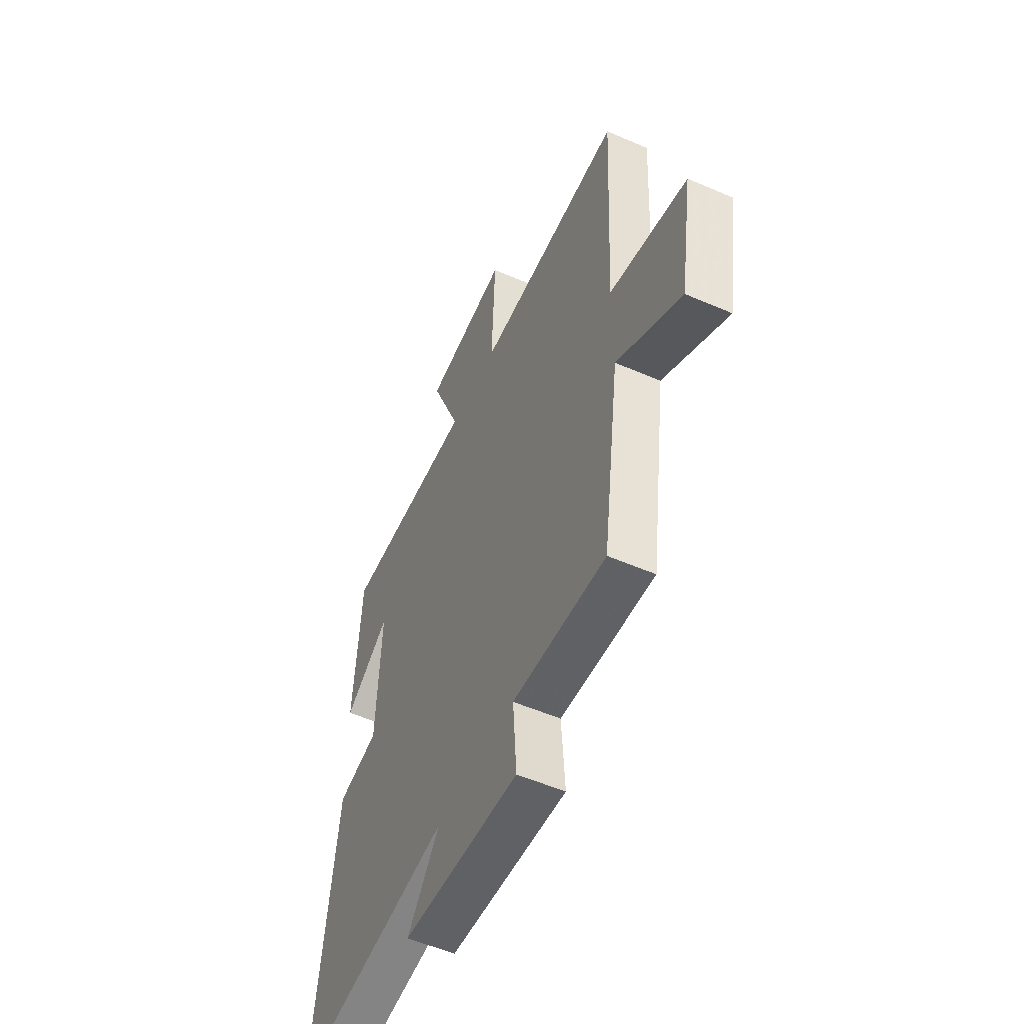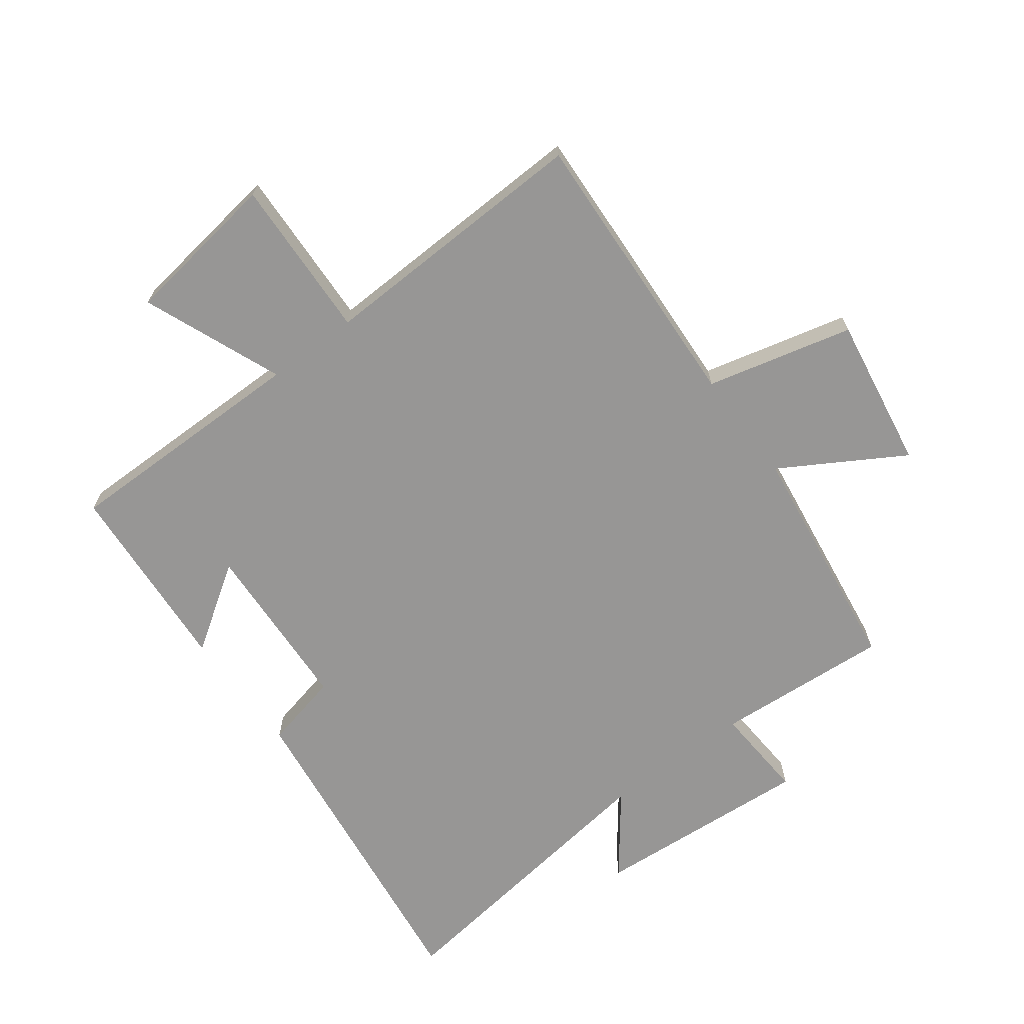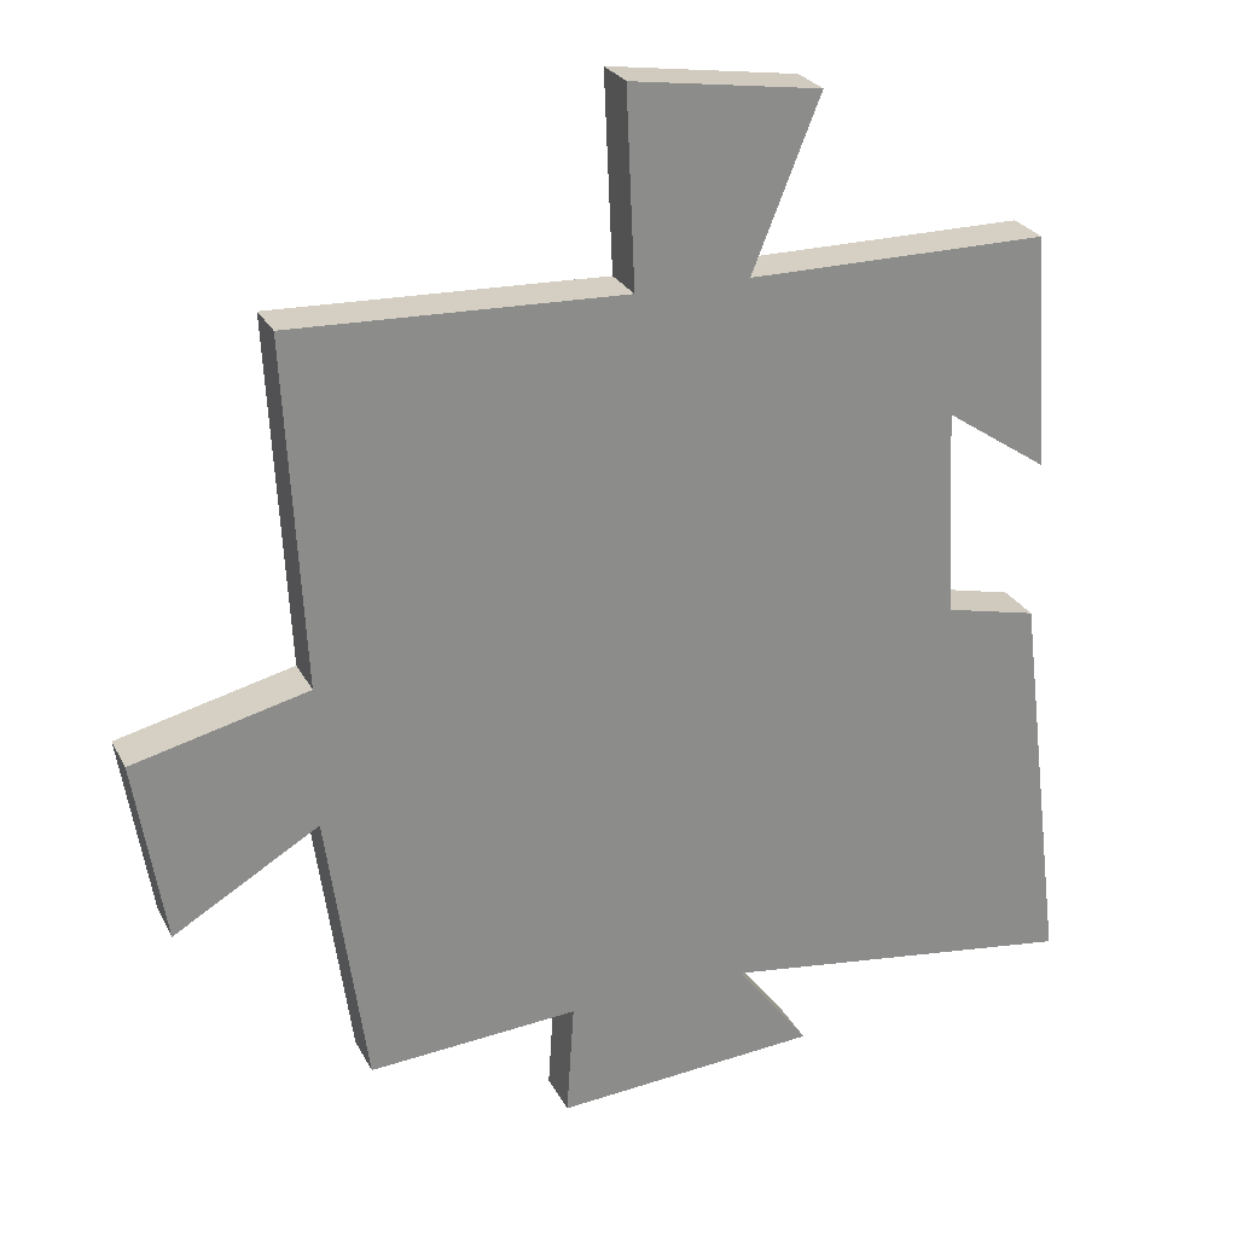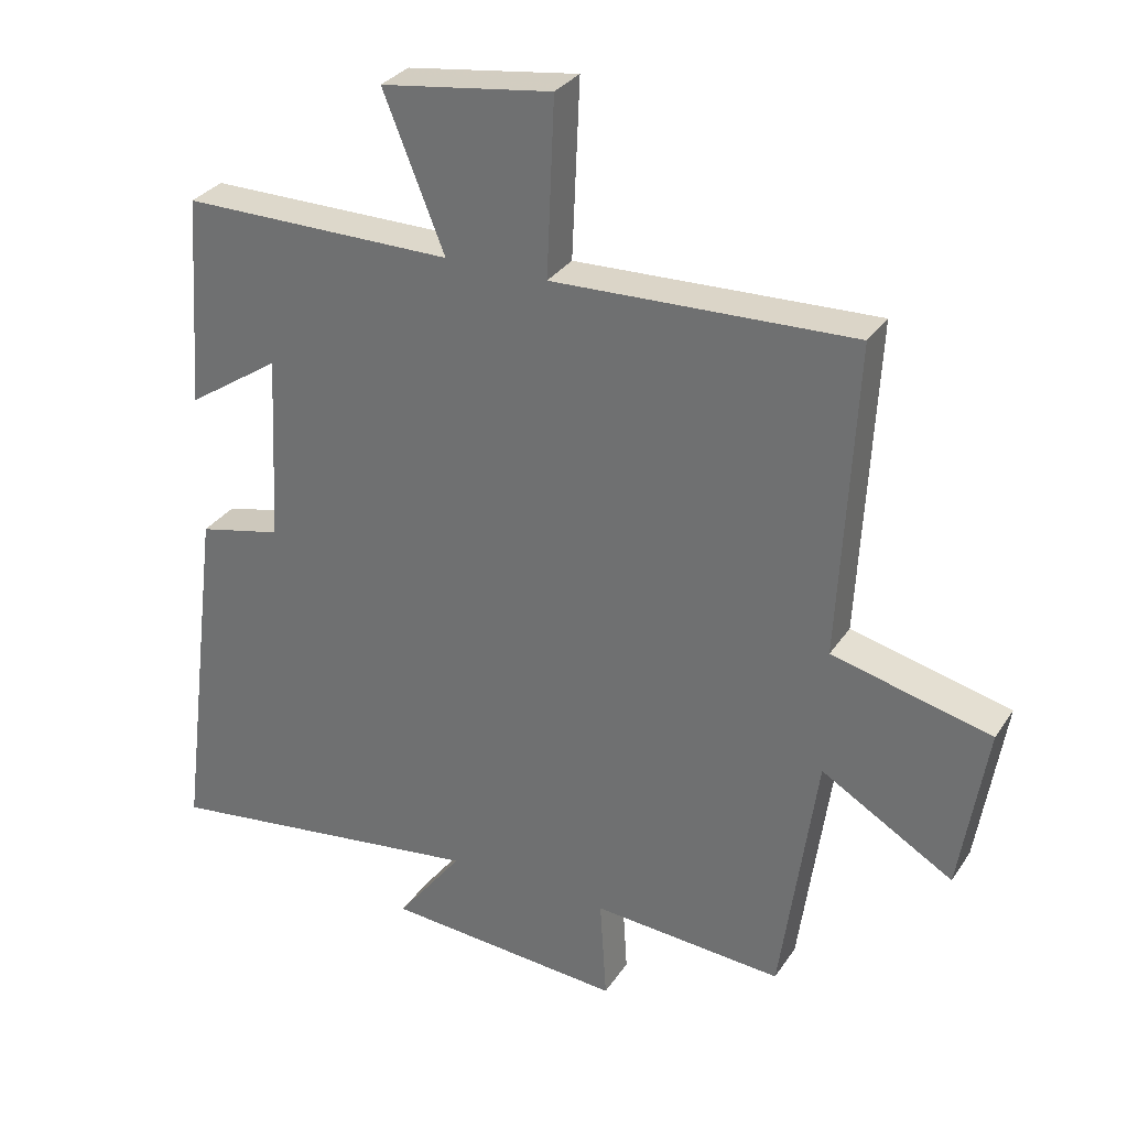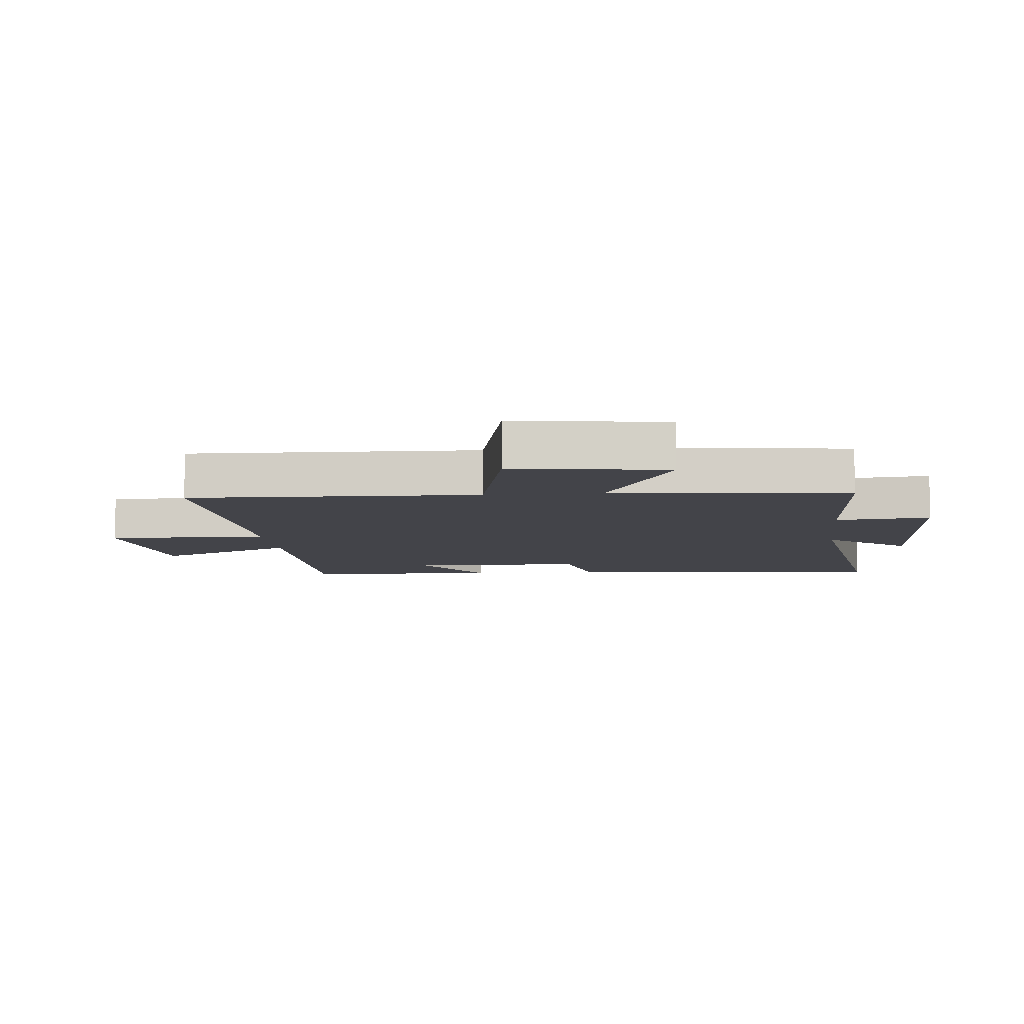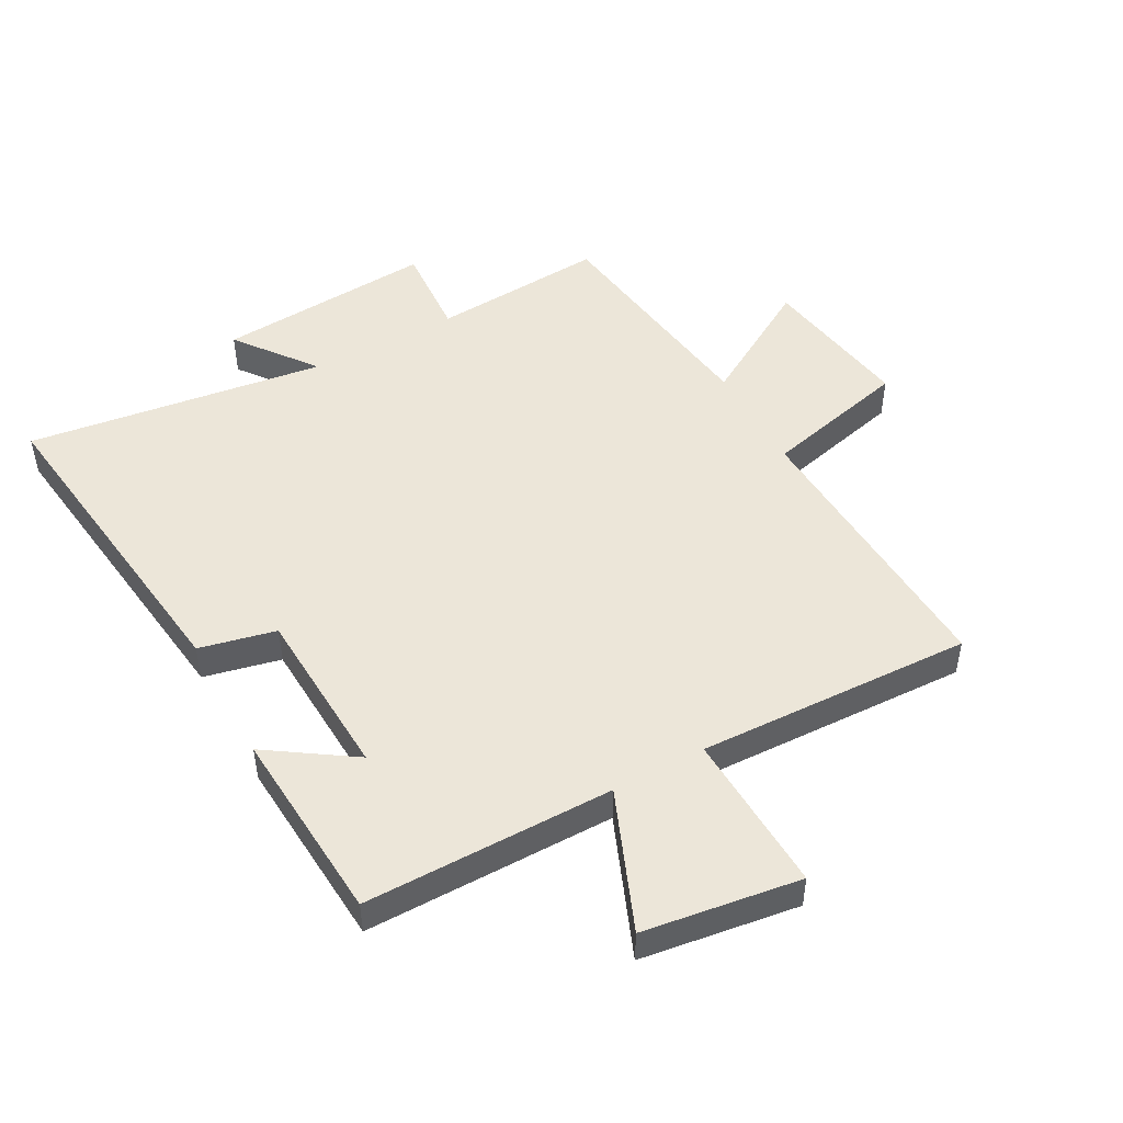
<metadata>
{"format":"obj","ext":"obj","renderer":"f3d","projection":"perspective","resolution":1024,"background":"white","views":[{"elev":-54.3,"azim":65.3,"up":"+Z"},{"elev":-67.9,"azim":36.8,"up":"+Y"},{"elev":26.0,"azim":157.7,"up":"+Z"},{"elev":31.0,"azim":27.8,"up":"+Z"},{"elev":-8.5,"azim":96.7,"up":"+Y"},{"elev":48.8,"azim":-28.6,"up":"+Y"}]}
</metadata>
<code>
v -0.478 0.07 0.501
v -0.074 0.07 0.5
v -0.165 0.07 0.725
v 0.089 0.07 0.761
v 0.078 0.07 0.5
v 0.524 0.07 0.516
v 0.5 0.07 0.05
v 0.736 0.07 -0.008
v 0.696 0.07 -0.256
v 0.5 0.07 -0.14
v 0.447 0.07 -0.52
v 0.164 0.07 -0.5
v 0.174 0.07 -0.654
v -0.18 0.07 -0.628
v -0.082 0.07 -0.5
v -0.567 0.07 -0.565
v -0.5 0.07 -0.031
v -0.376 0.07 -0.003
v -0.362 0.07 0.277
v -0.5 0.07 0.185
v -0.478 0 0.501
v -0.074 0 0.5
v -0.165 0 0.725
v 0.089 0 0.761
v 0.078 0 0.5
v 0.524 0 0.516
v 0.5 0 0.05
v 0.736 0 -0.008
v 0.696 0 -0.256
v 0.5 0 -0.14
v 0.447 0 -0.52
v 0.164 0 -0.5
v 0.174 0 -0.654
v -0.18 0 -0.628
v -0.082 0 -0.5
v -0.567 0 -0.565
v -0.5 0 -0.031
v -0.376 0 -0.003
v -0.362 0 0.277
v -0.5 0 0.185
f 19 20 1 2
f 18 19 2
f 15 16 17 18
f 15 18 2
f 12 13 14 15
f 12 15 2
f 10 11 12 2
f 7 8 9 10
f 7 10 2 3
f 5 6 7
f 5 7 3
f 3 4 5
f 22 21 40 39
f 22 39 38
f 38 37 36 35
f 22 38 35
f 35 34 33 32
f 22 35 32
f 22 32 31 30
f 30 29 28 27
f 23 22 30 27
f 27 26 25
f 23 27 25
f 25 24 23
f 1 21 22 2
f 2 22 23 3
f 3 23 24 4
f 4 24 25 5
f 5 25 26 6
f 6 26 27 7
f 7 27 28 8
f 8 28 29 9
f 9 29 30 10
f 10 30 31 11
f 11 31 32 12
f 12 32 33 13
f 13 33 34 14
f 14 34 35 15
f 15 35 36 16
f 16 36 37 17
f 17 37 38 18
f 18 38 39 19
f 19 39 40 20
f 20 40 21 1

</code>
